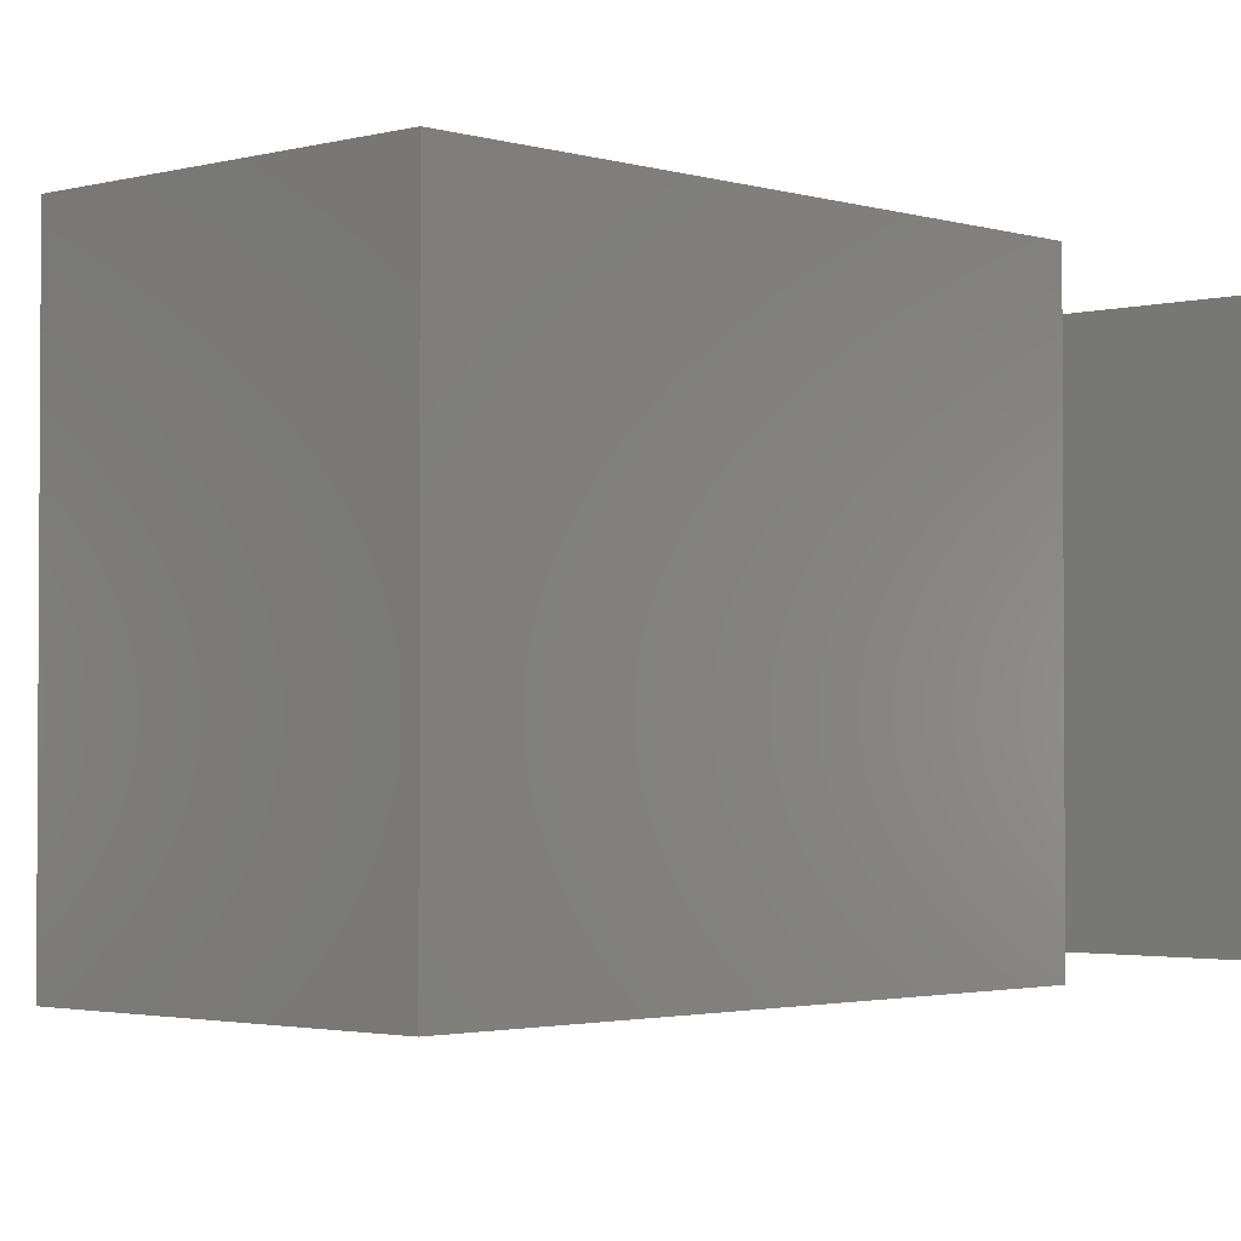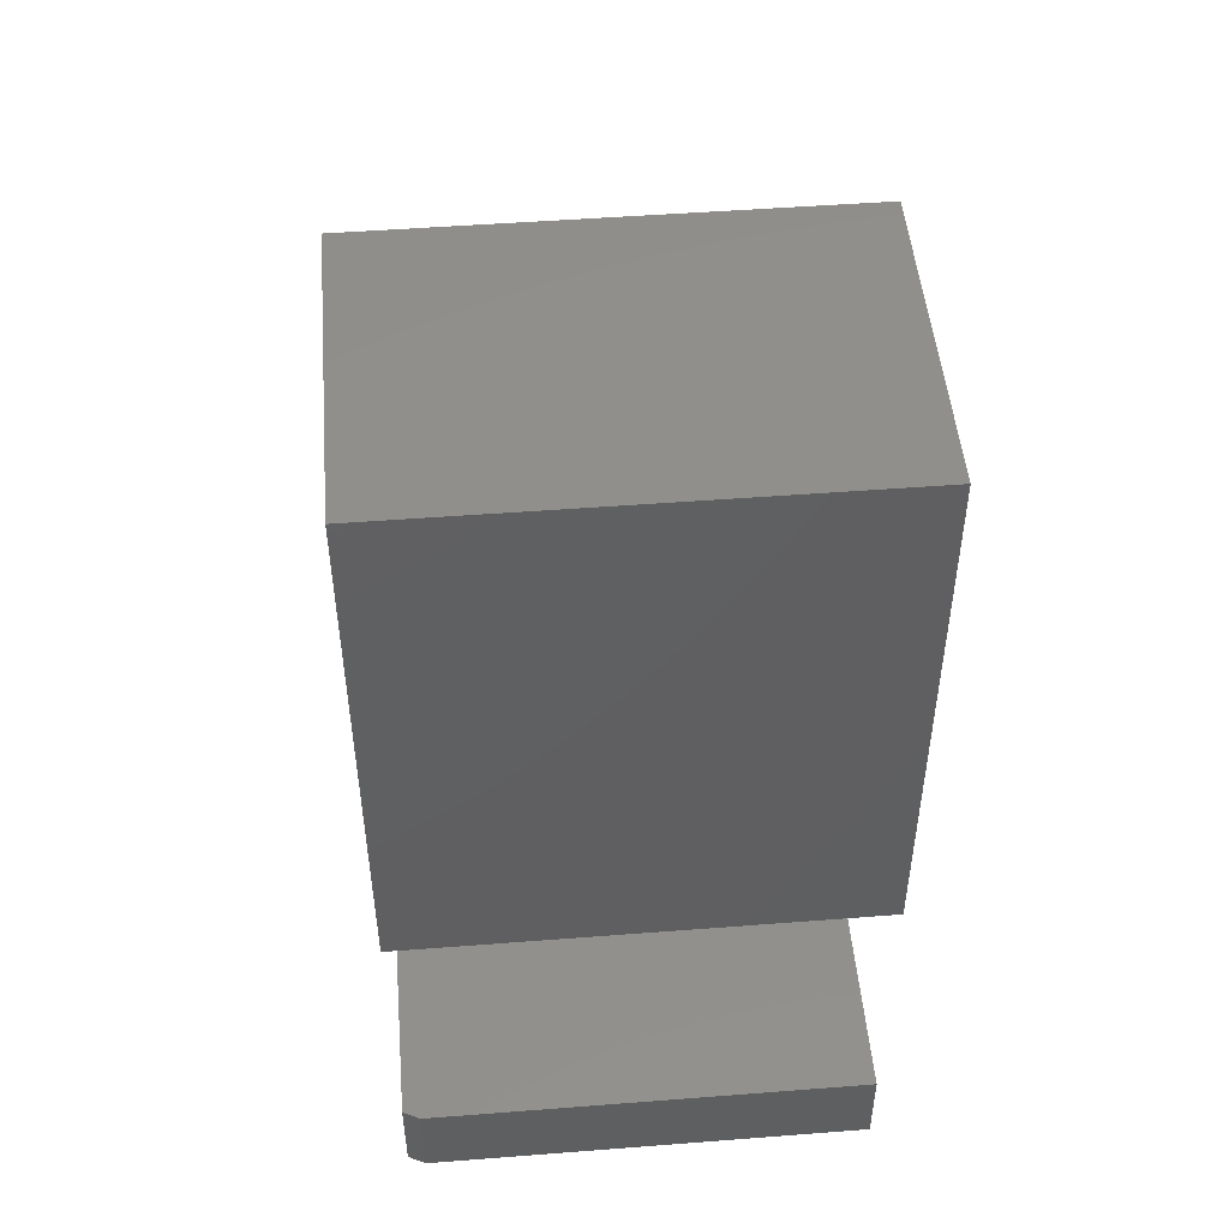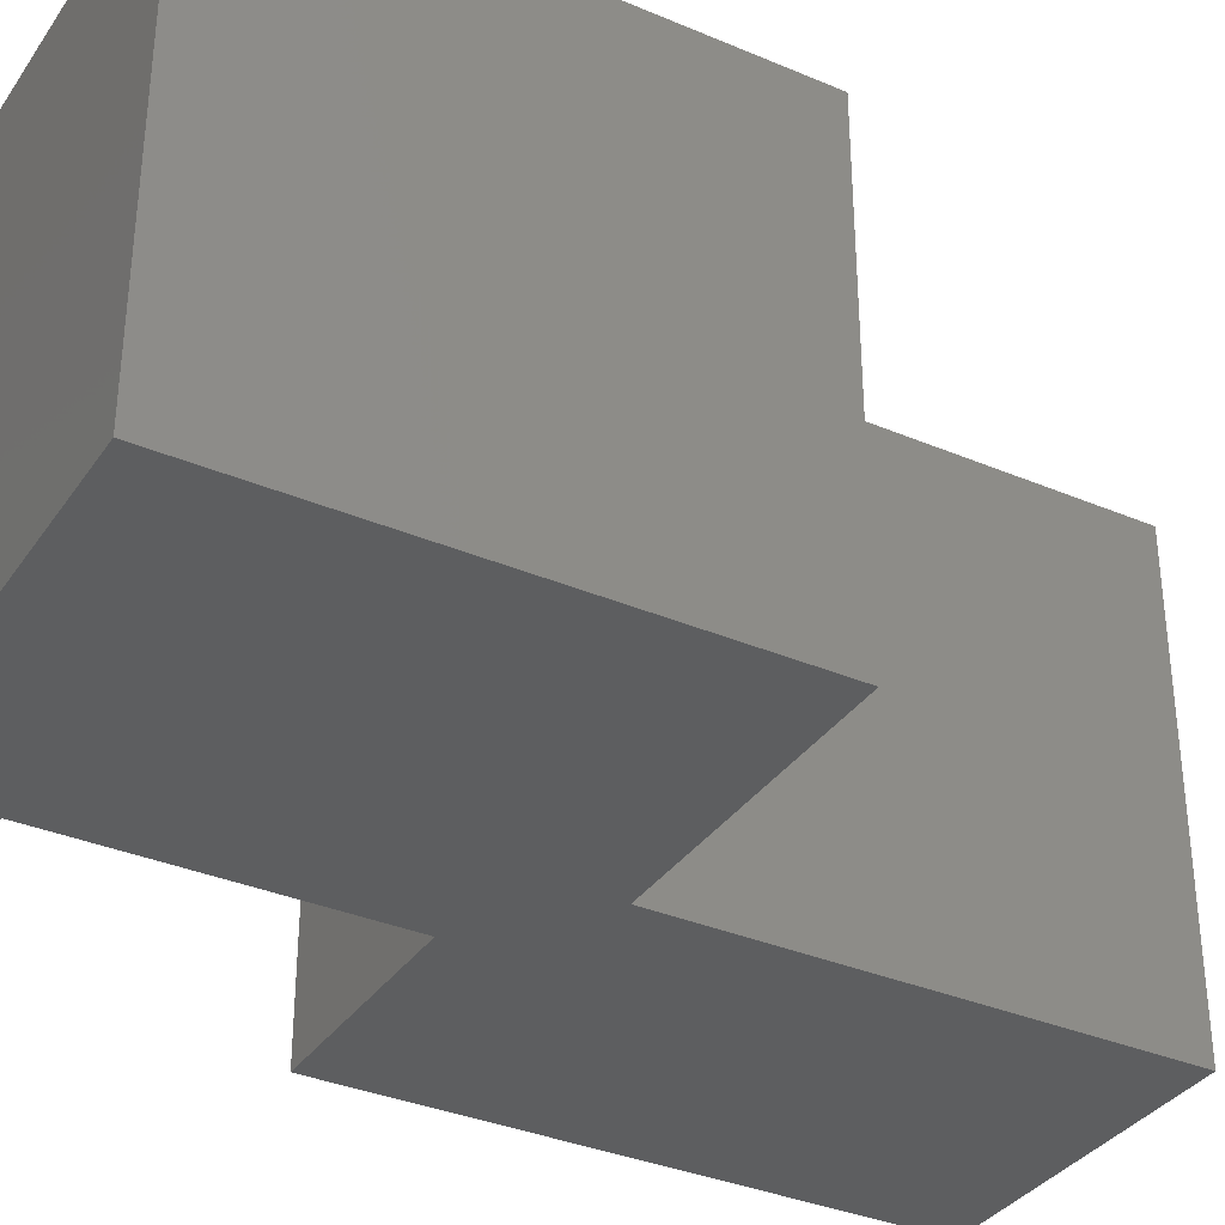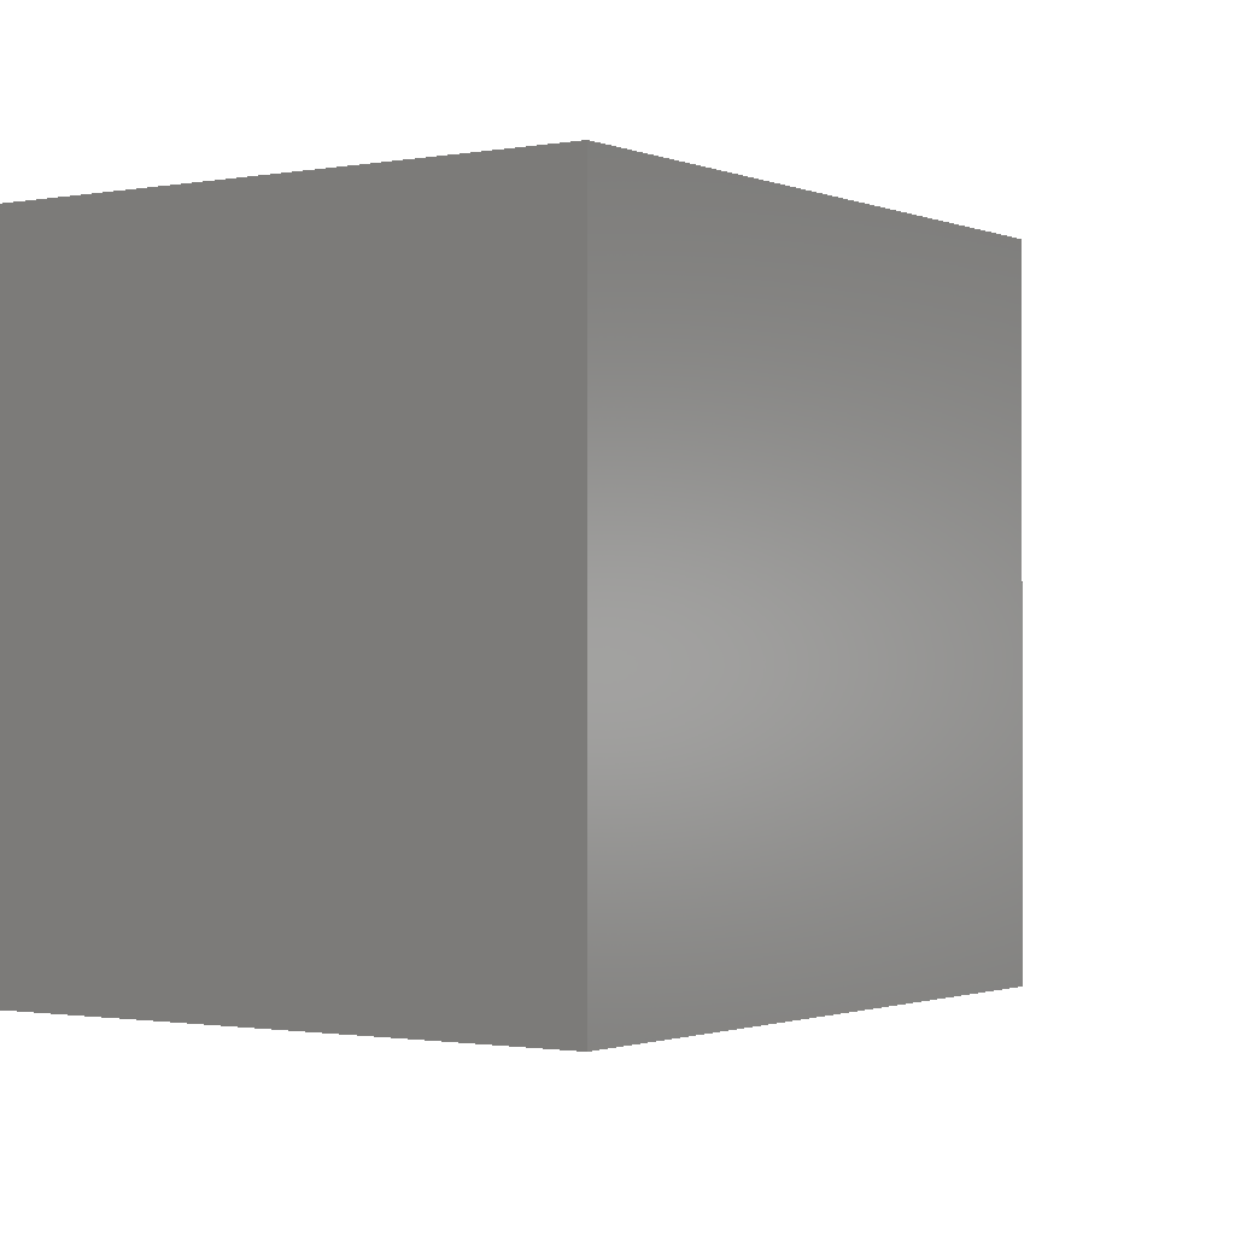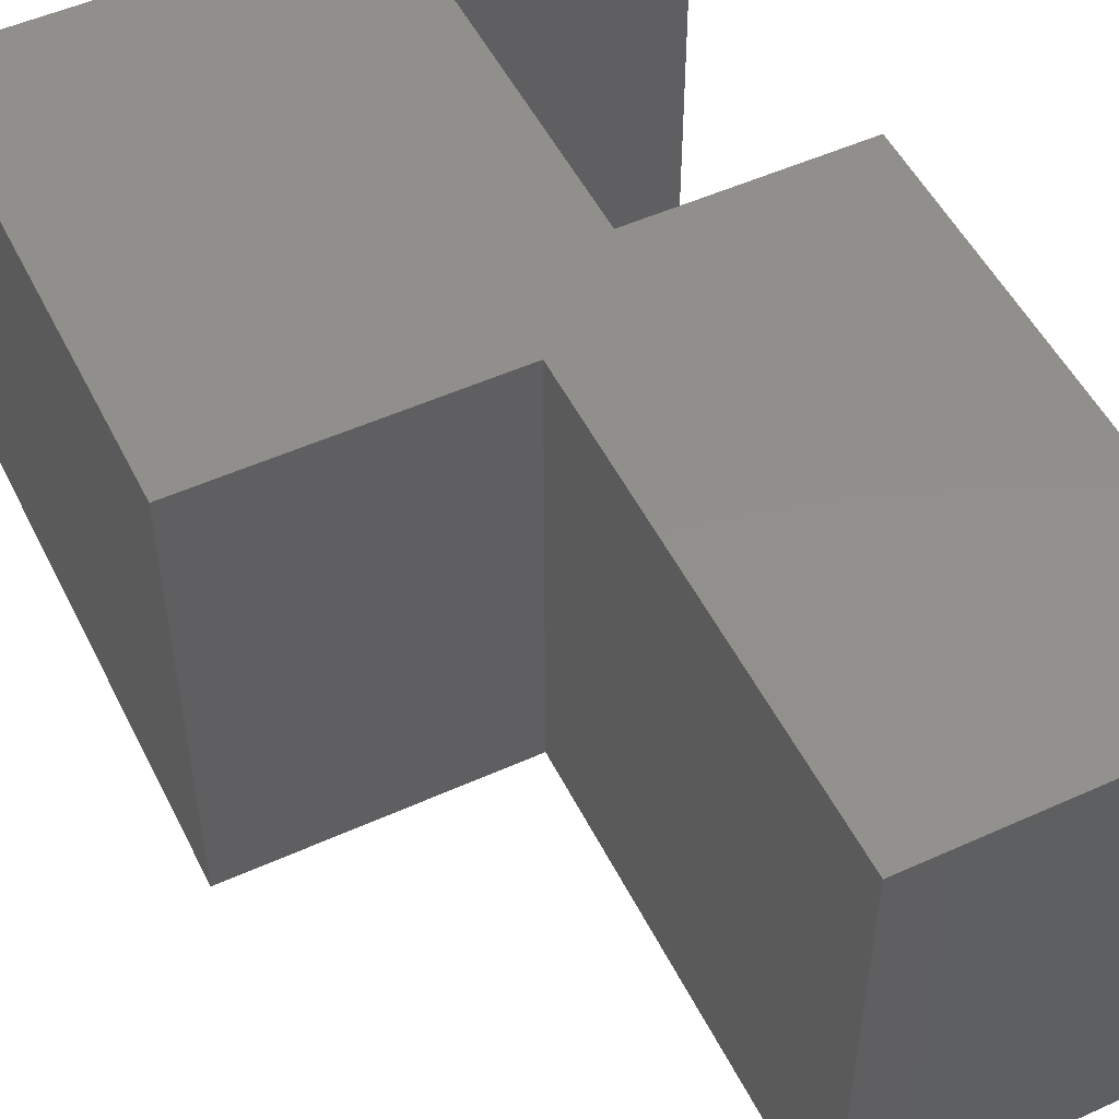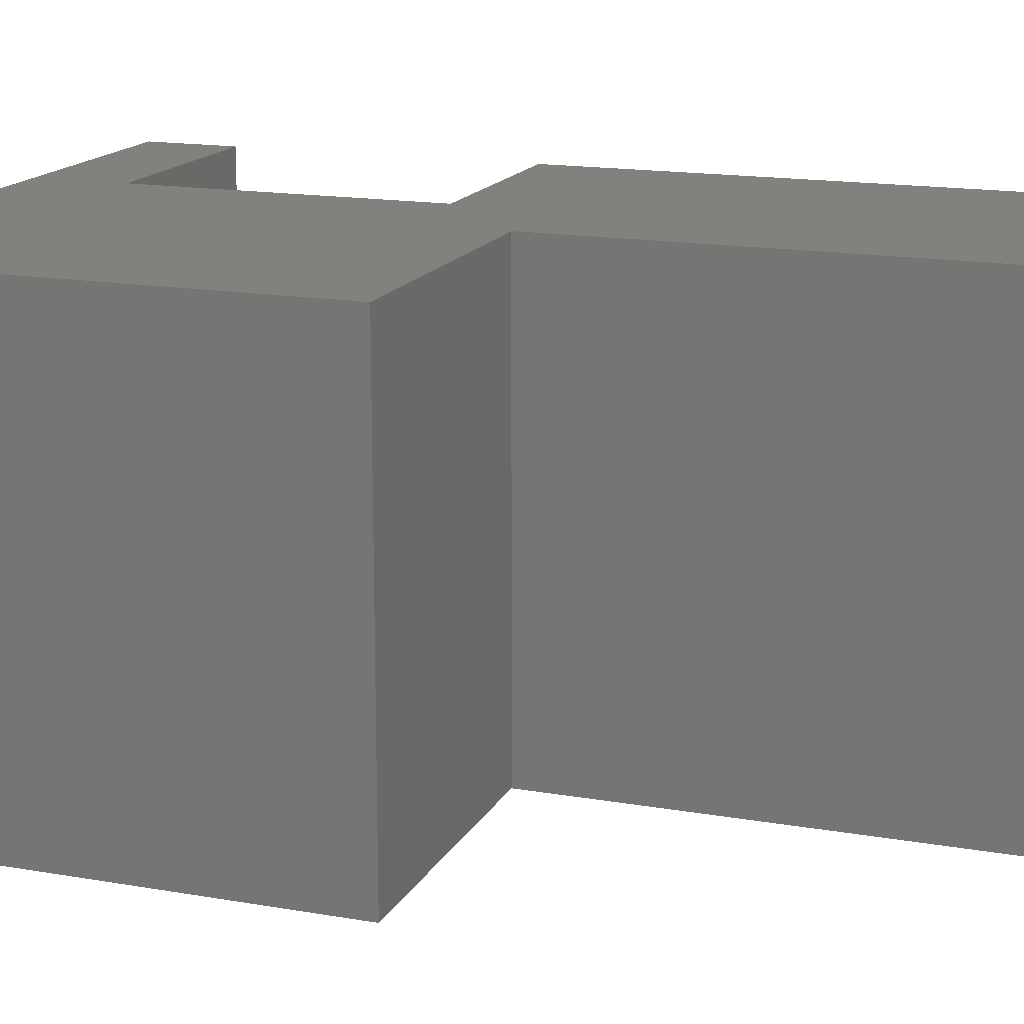
<metadata>
{"format":"stl","ext":"stl","renderer":"f3d","projection":"perspective","resolution":1024,"background":"white","views":[{"elev":-2.2,"azim":43.3,"up":"+Y"},{"elev":49.2,"azim":85.1,"up":"+Z"},{"elev":-34.8,"azim":-119.6,"up":"+Y"},{"elev":-1.2,"azim":-145.7,"up":"+Y"},{"elev":51.6,"azim":-26.1,"up":"+Y"},{"elev":16.0,"azim":-70.1,"up":"+Y"}]}
</metadata>
<code>
# stl→obj: 22 verts, 40 faces
v -0.2132 -0.4141 0.6172
v -0.4948 -0.4141 0.6172
v -0.2132 -0.4141 0.1244
v -0.4948 -0.4141 0.2036
v -0.4068 -0.4141 0.1244
v -0.2211 -0.4141 -0.2188
v -0.2211 -0.4141 -0.1396
v -0.75 -0.4141 -0.2188
v -0.4068 -0.4141 -0.1396
v -0.75 -0.4141 0.2036
v -0.2132 6.399e-17 -0.1396
v -0.4068 4.25e-17 -0.1396
v -0.2132 -0.3984 -0.1396
v -0.2132 -0.3984 -0.2188
v -0.2132 5.959e-17 -0.2188
v -0.75 0 -0.2188
v -0.4068 5.715e-17 0.1244
v -0.4948 5.178e-17 0.2036
v -0.2132 7.864e-17 0.1244
v -0.4948 7.473e-17 0.6172
v -0.2132 1.06e-16 0.6172
v -0.75 2.345e-17 0.2036
f 1 2 3
f 3 2 4
f 3 4 5
f 6 7 8
f 8 7 9
f 8 9 5
f 5 4 8
f 8 4 10
f 11 12 13
f 13 12 9
f 13 9 7
f 14 15 13
f 13 15 11
f 8 16 6
f 6 16 15
f 6 15 14
f 7 6 13
f 13 6 14
f 17 18 19
f 19 18 20
f 19 20 21
f 17 12 16
f 16 12 11
f 16 11 15
f 17 16 18
f 18 16 22
f 10 22 8
f 8 22 16
f 18 22 4
f 4 22 10
f 20 18 2
f 2 18 4
f 21 20 1
f 1 20 2
f 3 19 1
f 1 19 21
f 17 19 5
f 5 19 3
f 12 17 9
f 9 17 5

</code>
